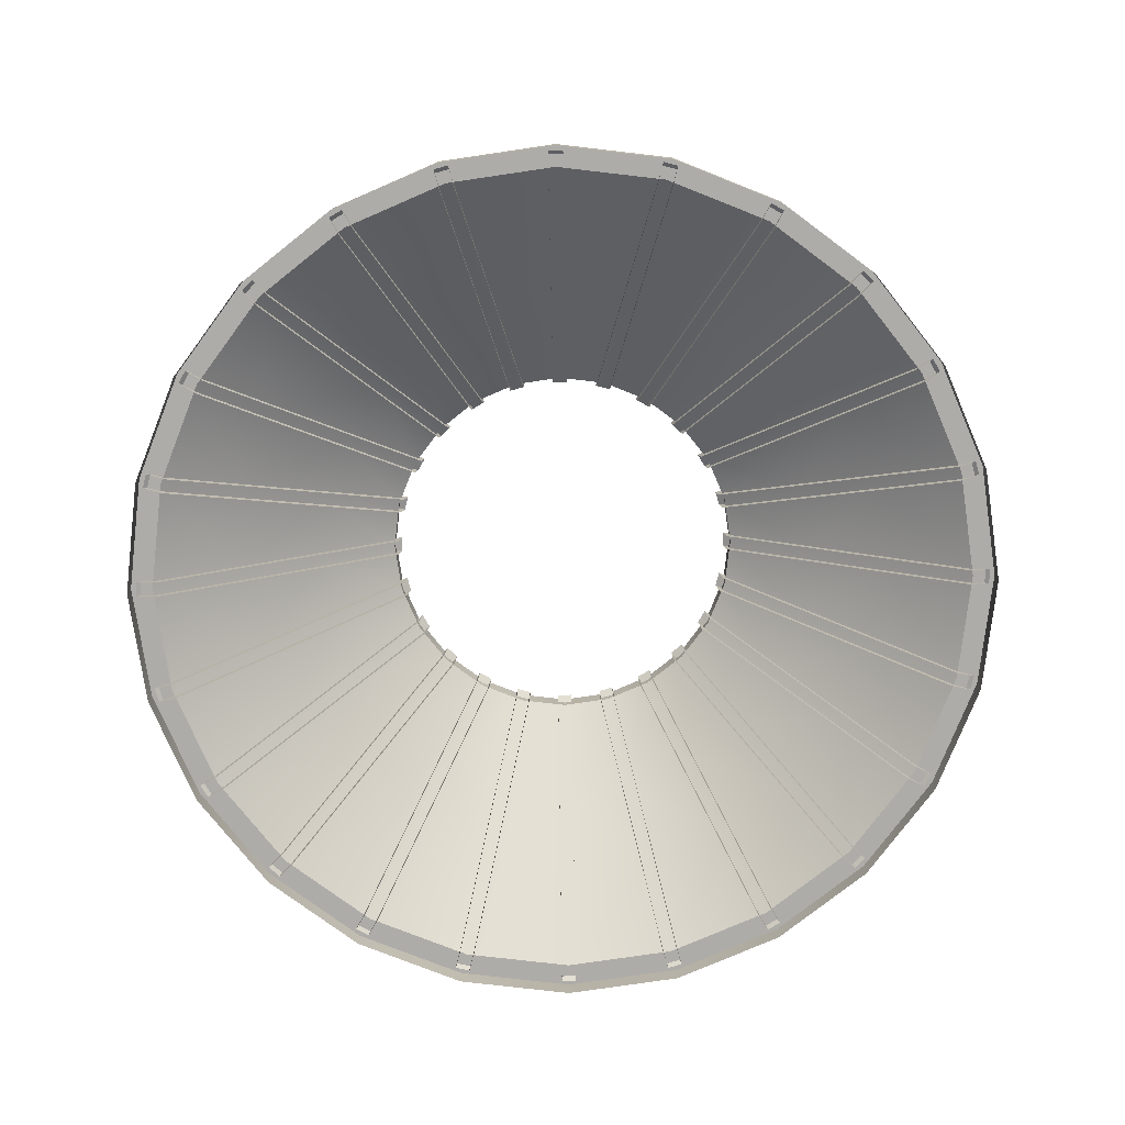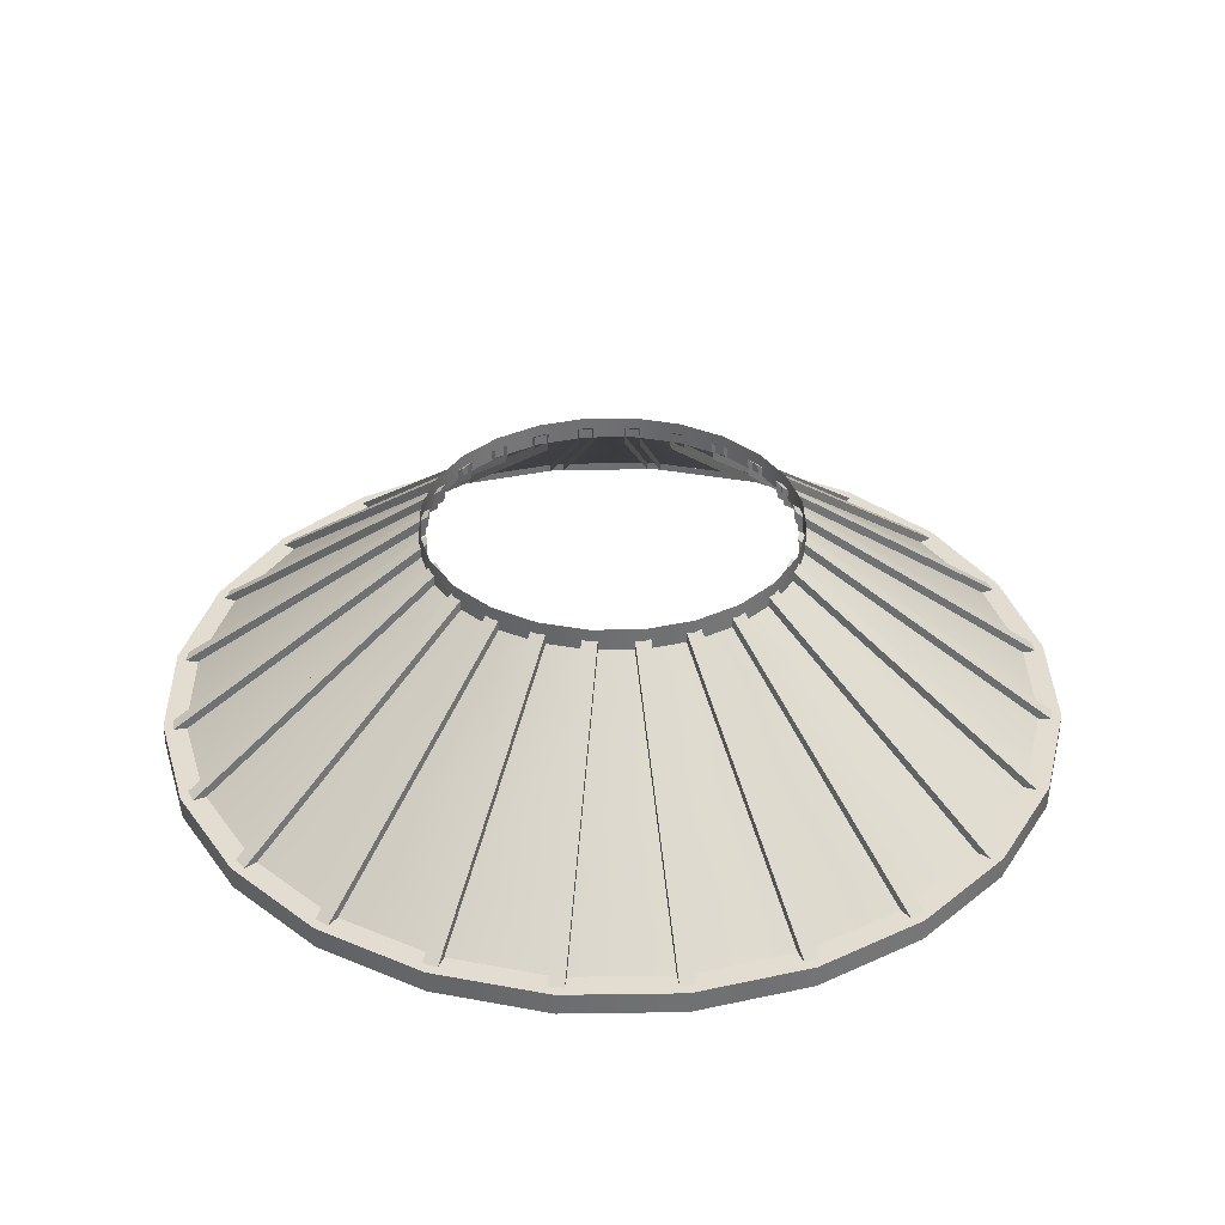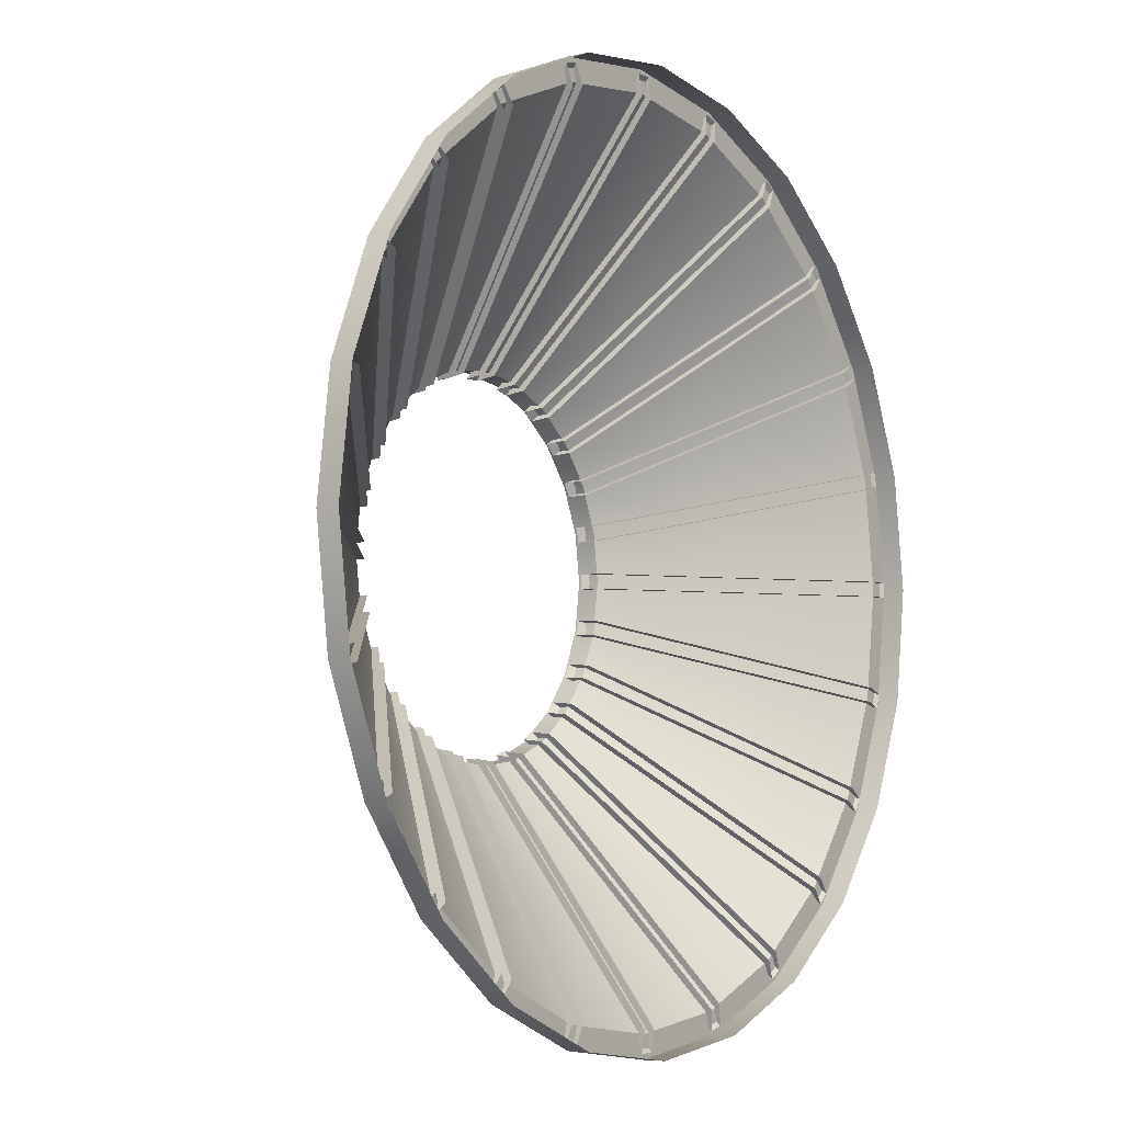
<metadata>
{"format":"obj","ext":"obj","renderer":"f3d","projection":"perspective","resolution":1024,"background":"white","views":[{"elev":-76.8,"azim":-74.1,"up":"+Y"},{"elev":35.3,"azim":-128.6,"up":"+Y"},{"elev":-5.7,"azim":-54.4,"up":"+Z"}]}
</metadata>
<code>
o s0
v -0.0125 -0.155 -0.74
v -0.0125 -0.16 -0.705
v -0.0125 0.175 -0.3
v -0.0125 0.14 -0.305
v 0.0125 -0.155 -0.74
v 0.0125 -0.16 -0.705
v 0.0125 0.175 -0.3
v 0.0125 0.14 -0.305
v -0.0125 0.01 -0.52
v 0.0125 0.01 -0.52
v 0.0125 -0.155 0.74
v 0.0125 -0.16 0.705
v 0.0125 0.175 0.3
v 0.0125 0.14 0.305
v -0.0125 -0.155 0.74
v -0.0125 -0.16 0.705
v -0.0125 0.175 0.3
v -0.0125 0.14 0.305
v 0.0125 0.01 0.52
v -0.0125 0.01 0.52
v -0.718 -0.155 -0.1795
v -0.6842 -0.16 -0.1704
v -0.293 0.175 -0.06557
v -0.2978 0.14 -0.06687
v -0.7115 -0.155 -0.2036
v -0.6777 -0.16 -0.1945
v -0.2865 0.175 -0.08972
v -0.2914 0.14 -0.09101
v -0.5055 0.01 -0.1225
v -0.499 0.01 -0.1467
v 0.718 -0.155 0.1795
v 0.6842 -0.16 0.1704
v 0.293 0.175 0.06557
v 0.2978 0.14 0.06687
v 0.7115 -0.155 0.2036
v 0.6777 -0.16 0.1945
v 0.2865 0.175 0.08972
v 0.2914 0.14 0.09101
v 0.5055 0.01 0.1225
v 0.499 0.01 0.1467
v -0.74 -0.155 0.0125
v -0.705 -0.16 0.0125
v -0.3 0.175 0.0125
v -0.305 0.14 0.0125
v -0.74 -0.155 -0.0125
v -0.705 -0.16 -0.0125
v -0.3 0.175 -0.0125
v -0.305 0.14 -0.0125
v -0.52 0.01 0.0125
v -0.52 0.01 -0.0125
v 0.74 -0.155 -0.0125
v 0.705 -0.16 -0.0125
v 0.3 0.175 -0.0125
v 0.305 0.14 -0.0125
v 0.74 -0.155 0.0125
v 0.705 -0.16 0.0125
v 0.3 0.175 0.0125
v 0.305 0.14 0.0125
v 0.52 0.01 -0.0125
v 0.52 0.01 0.0125
v -0.7115 -0.155 0.2036
v -0.6777 -0.16 0.1945
v -0.2865 0.175 0.08972
v -0.2914 0.14 0.09101
v -0.718 -0.155 0.1795
v -0.6842 -0.16 0.1704
v -0.293 0.175 0.06557
v -0.2978 0.14 0.06687
v -0.499 0.01 0.1467
v -0.5055 0.01 0.1225
v 0.7115 -0.155 -0.2036
v 0.6777 -0.16 -0.1945
v 0.2865 0.175 -0.08972
v 0.2914 0.14 -0.09101
v 0.718 -0.155 -0.1795
v 0.6842 -0.16 -0.1704
v 0.293 0.175 -0.06557
v 0.2978 0.14 -0.06687
v 0.499 0.01 -0.1467
v 0.5055 0.01 -0.1225
v -0.6346 -0.155 0.3808
v -0.6043 -0.16 0.3633
v -0.2536 0.175 0.1608
v -0.2579 0.14 0.1633
v -0.6471 -0.155 0.3592
v -0.6168 -0.16 0.3417
v -0.2661 0.175 0.1392
v -0.2704 0.14 0.1417
v -0.4441 0.01 0.2708
v -0.4566 0.01 0.2492
v 0.6346 -0.155 -0.3808
v 0.6043 -0.16 -0.3633
v 0.2536 0.175 -0.1608
v 0.2579 0.14 -0.1633
v 0.6471 -0.155 -0.3592
v 0.6168 -0.16 -0.3417
v 0.2661 0.175 -0.1392
v 0.2704 0.14 -0.1417
v 0.4441 0.01 -0.2708
v 0.4566 0.01 -0.2492
v -0.2036 -0.155 -0.7115
v -0.1945 -0.16 -0.6777
v -0.08972 0.175 -0.2865
v -0.09101 0.14 -0.2914
v -0.1795 -0.155 -0.718
v -0.1704 -0.16 -0.6842
v -0.06557 0.175 -0.293
v -0.06687 0.14 -0.2978
v -0.1467 0.01 -0.499
v -0.1225 0.01 -0.5055
v 0.2036 -0.155 0.7115
v 0.1945 -0.16 0.6777
v 0.08972 0.175 0.2865
v 0.09101 0.14 0.2914
v 0.1795 -0.155 0.718
v 0.1704 -0.16 0.6842
v 0.06557 0.175 0.293
v 0.06687 0.14 0.2978
v 0.1467 0.01 0.499
v 0.1225 0.01 0.5055
v -0.3808 -0.155 -0.6346
v -0.3633 -0.16 -0.6043
v -0.1608 0.175 -0.2536
v -0.1633 0.14 -0.2579
v -0.3592 -0.155 -0.6471
v -0.3417 -0.16 -0.6168
v -0.1392 0.175 -0.2661
v -0.1417 0.14 -0.2704
v -0.2708 0.01 -0.4441
v -0.2492 0.01 -0.4566
v 0.3808 -0.155 0.6346
v 0.3633 -0.16 0.6043
v 0.1608 0.175 0.2536
v 0.1633 0.14 0.2579
v 0.3592 -0.155 0.6471
v 0.3417 -0.16 0.6168
v 0.1392 0.175 0.2661
v 0.1417 0.14 0.2704
v 0.2708 0.01 0.4441
v 0.2492 0.01 0.4566
v -0.5321 -0.155 -0.5144
v -0.5073 -0.16 -0.4897
v -0.221 0.175 -0.2033
v -0.2245 0.14 -0.2068
v -0.5144 -0.155 -0.5321
v -0.4897 -0.16 -0.5073
v -0.2033 0.175 -0.221
v -0.2068 0.14 -0.2245
v -0.3765 0.01 -0.3589
v -0.3589 0.01 -0.3765
v 0.5321 -0.155 0.5144
v 0.5073 -0.16 0.4897
v 0.221 0.175 0.2033
v 0.2245 0.14 0.2068
v 0.5144 -0.155 0.5321
v 0.4897 -0.16 0.5073
v 0.2033 0.175 0.221
v 0.2068 0.14 0.2245
v 0.3765 0.01 0.3589
v 0.3589 0.01 0.3765
v -0.6471 -0.155 -0.3592
v -0.6168 -0.16 -0.3417
v -0.2661 0.175 -0.1392
v -0.2704 0.14 -0.1417
v -0.6346 -0.155 -0.3808
v -0.6043 -0.16 -0.3633
v -0.2536 0.175 -0.1608
v -0.2579 0.14 -0.1633
v -0.4566 0.01 -0.2492
v -0.4441 0.01 -0.2708
v 0.6471 -0.155 0.3592
v 0.6168 -0.16 0.3417
v 0.2661 0.175 0.1392
v 0.2704 0.14 0.1417
v 0.6346 -0.155 0.3808
v 0.6043 -0.16 0.3633
v 0.2536 0.175 0.1608
v 0.2579 0.14 0.1633
v 0.4566 0.01 0.2492
v 0.4441 0.01 0.2708
v 0.5144 -0.155 -0.5321
v 0.4897 -0.16 -0.5073
v 0.2033 0.175 -0.221
v 0.2068 0.14 -0.2245
v 0.5321 -0.155 -0.5144
v 0.5073 -0.16 -0.4897
v 0.221 0.175 -0.2033
v 0.2245 0.14 -0.2068
v 0.3589 0.01 -0.3765
v 0.3765 0.01 -0.3589
v -0.5144 -0.155 0.5321
v -0.4897 -0.16 0.5073
v -0.2033 0.175 0.221
v -0.2068 0.14 0.2245
v -0.5321 -0.155 0.5144
v -0.5073 -0.16 0.4897
v -0.221 0.175 0.2033
v -0.2245 0.14 0.2068
v -0.3589 0.01 0.3765
v -0.3765 0.01 0.3589
v 0.3592 -0.155 -0.6471
v 0.3417 -0.16 -0.6168
v 0.1392 0.175 -0.2661
v 0.1417 0.14 -0.2704
v 0.3808 -0.155 -0.6346
v 0.3633 -0.16 -0.6043
v 0.1608 0.175 -0.2536
v 0.1633 0.14 -0.2579
v 0.2492 0.01 -0.4566
v 0.2708 0.01 -0.4441
v -0.3592 -0.155 0.6471
v -0.3417 -0.16 0.6168
v -0.1392 0.175 0.2661
v -0.1417 0.14 0.2704
v -0.3808 -0.155 0.6346
v -0.3633 -0.16 0.6043
v -0.1608 0.175 0.2536
v -0.1633 0.14 0.2579
v -0.2492 0.01 0.4566
v -0.2708 0.01 0.4441
v 0.1795 -0.155 -0.718
v 0.1704 -0.16 -0.6842
v 0.06557 0.175 -0.293
v 0.06687 0.14 -0.2978
v 0.2036 -0.155 -0.7115
v 0.1945 -0.16 -0.6777
v 0.08972 0.175 -0.2865
v 0.09101 0.14 -0.2914
v 0.1225 0.01 -0.5055
v 0.1467 0.01 -0.499
v -0.1795 -0.155 0.718
v -0.1704 -0.16 0.6842
v -0.06557 0.175 0.293
v -0.06687 0.14 0.2978
v -0.2036 -0.155 0.7115
v -0.1945 -0.16 0.6777
v -0.08972 0.175 0.2865
v -0.09101 0.14 0.2914
v -0.1225 0.01 0.5055
v -0.1467 0.01 0.499
v 0.75 -0.1875 -8.384e-18
v 0.7244 -0.1875 0.1941
v 0.6495 -0.1875 0.375
v 0.5303 -0.1875 0.5303
v 0.375 -0.1875 0.6495
v 0.1941 -0.1875 0.7244
v 1.123e-17 -0.1875 0.75
v -0.1941 -0.1875 0.7244
v -0.375 -0.1875 0.6495
v -0.5303 -0.1875 0.5303
v -0.6495 -0.1875 0.375
v -0.7244 -0.1875 0.1941
v -0.75 -0.1875 8.346e-17
v -0.7244 -0.1875 -0.1941
v -0.6495 -0.1875 -0.375
v -0.5303 -0.1875 -0.5303
v -0.375 -0.1875 -0.6495
v -0.1941 -0.1875 -0.7244
v -1.725e-16 -0.1875 -0.75
v 0.1941 -0.1875 -0.7244
v 0.375 -0.1875 -0.6495
v 0.5303 -0.1875 -0.5303
v 0.6495 -0.1875 -0.375
v 0.7244 -0.1875 -0.1941
v 0.7244 -0.15 0.1941
v 0.75 -0.15 -8.98e-18
v 0.7244 -0.15 -0.1941
v 0.6495 -0.15 -0.375
v 0.5303 -0.15 -0.5303
v 0.375 -0.15 -0.6495
v 0.1941 -0.15 -0.7244
v -1.725e-16 -0.15 -0.75
v -0.1941 -0.15 -0.7244
v -0.375 -0.15 -0.6495
v -0.5303 -0.15 -0.5303
v -0.6495 -0.15 -0.375
v -0.7244 -0.15 -0.1941
v -0.75 -0.15 8.287e-17
v -0.7244 -0.15 0.1941
v -0.6495 -0.15 0.375
v -0.5303 -0.15 0.5303
v -0.375 -0.15 0.6495
v -0.1941 -0.15 0.7244
v 1.123e-17 -0.15 0.75
v 0.1941 -0.15 0.7244
v 0.375 -0.15 0.6495
v 0.5303 -0.15 0.5303
v 0.6495 -0.15 0.375
v 0.6882 -0.15 0.1844
v 0.7125 -0.15 -9.572e-18
v 0.6882 -0.15 -0.1844
v 0.617 -0.15 -0.3563
v 0.5038 -0.15 -0.5038
v 0.3563 -0.15 -0.617
v 0.1844 -0.15 -0.6882
v -1.68e-16 -0.15 -0.7125
v -0.1844 -0.15 -0.6882
v -0.3563 -0.15 -0.617
v -0.5038 -0.15 -0.5038
v -0.617 -0.15 -0.3563
v -0.6882 -0.15 -0.1844
v -0.7125 -0.15 7.768e-17
v -0.6882 -0.15 0.1844
v -0.617 -0.15 0.3563
v -0.5038 -0.15 0.5038
v -0.3563 -0.15 0.617
v -0.1844 -0.15 0.6882
v 6.505e-18 -0.15 0.7125
v 0.1844 -0.15 0.6882
v 0.3563 -0.15 0.617
v 0.5038 -0.15 0.5038
v 0.617 -0.15 0.3563
v 0.3019 0.15 0.08088
v 0.3125 0.15 -1.913e-17
v 0.3019 0.15 -0.08088
v 0.2706 0.15 -0.1562
v 0.221 0.15 -0.221
v 0.1562 0.15 -0.2706
v 0.08088 0.15 -0.3019
v -1.23e-16 0.15 -0.3125
v -0.08088 0.15 -0.3019
v -0.1562 0.15 -0.2706
v -0.221 0.15 -0.221
v -0.2706 0.15 -0.1562
v -0.3019 0.15 -0.08088
v -0.3125 0.15 1.914e-17
v -0.3019 0.15 0.08088
v -0.2706 0.15 0.1562
v -0.221 0.15 0.221
v -0.1562 0.15 0.2706
v -0.08088 0.15 0.3019
v -4.649e-17 0.15 0.3125
v 0.08088 0.15 0.3019
v 0.1562 0.15 0.2706
v 0.221 0.15 0.221
v 0.2706 0.15 0.1562
v 0.3019 0.1875 0.08088
v 0.3125 0.1875 -2.063e-17
v 0.3019 0.1875 -0.08088
v 0.2706 0.1875 -0.1562
v 0.221 0.1875 -0.221
v 0.1562 0.1875 -0.2706
v 0.08088 0.1875 -0.3019
v -1.23e-16 0.1875 -0.3125
v -0.08088 0.1875 -0.3019
v -0.1562 0.1875 -0.2706
v -0.221 0.1875 -0.221
v -0.2706 0.1875 -0.1562
v -0.3019 0.1875 -0.08088
v -0.3125 0.1875 1.764e-17
v -0.3019 0.1875 0.08088
v -0.2706 0.1875 0.1562
v -0.221 0.1875 0.221
v -0.1562 0.1875 0.2706
v -0.08088 0.1875 0.3019
v -4.649e-17 0.1875 0.3125
v 0.08088 0.1875 0.3019
v 0.1562 0.1875 0.2706
v 0.221 0.1875 0.221
v 0.2706 0.1875 0.1562
v 0.5016 -0.05 0.2896
v 0.4095 -0.05 0.4095
v 0.2896 -0.05 0.5016
v 0.1499 -0.05 0.5594
v -1.116e-17 -0.05 0.5792
v -0.1499 -0.05 0.5594
v -0.2896 -0.05 0.5016
v -0.4095 -0.05 0.4095
v -0.5016 -0.05 0.2896
v -0.5594 -0.05 0.1499
v -0.5792 -0.05 5.817e-17
v -0.5594 -0.05 -0.1499
v -0.5016 -0.05 -0.2896
v -0.4095 -0.05 -0.4095
v -0.2896 -0.05 -0.5016
v -0.1499 -0.05 -0.5594
v -1.53e-16 -0.05 -0.5792
v 0.1499 -0.05 -0.5594
v 0.2896 -0.05 -0.5016
v 0.4095 -0.05 -0.4095
v 0.5016 -0.05 -0.2896
v 0.5594 -0.05 -0.1499
v 0.5792 -0.05 -1.276e-17
v 0.5594 -0.05 0.1499
v 0.4306 0.05 0.1154
v 0.4458 0.05 -1.594e-17
v 0.4306 0.05 -0.1154
v 0.3861 0.05 -0.2229
v 0.3153 0.05 -0.3153
v 0.2229 0.05 -0.3861
v 0.1154 0.05 -0.4306
v -1.38e-16 0.05 -0.4458
v -0.1154 0.05 -0.4306
v -0.2229 0.05 -0.3861
v -0.3153 0.05 -0.3153
v -0.3861 0.05 -0.2229
v -0.4306 0.05 -0.1154
v -0.4458 0.05 3.865e-17
v -0.4306 0.05 0.1154
v -0.3861 0.05 0.2229
v -0.3153 0.05 0.3153
v -0.2229 0.05 0.3861
v -0.1154 0.05 0.4306
v -2.883e-17 0.05 0.4458
v 0.1154 0.05 0.4306
v 0.2229 0.05 0.3861
v 0.3153 0.05 0.3153
v 0.3861 0.05 0.2229
g s0_s0_auv
f 2 9 1
f 3 9 4
f 4 9 2
f 5 10 6
f 6 10 8
f 7 10 9 3
f 8 10 7
f 9 10 5 1
f 12 19 11
f 13 19 14
f 14 19 12
f 15 20 16
f 16 20 18
f 17 20 19 13
f 18 20 17
f 19 20 15 11
f 22 29 21
f 23 29 24
f 24 29 22
f 25 30 26
f 26 30 28
f 27 30 29 23
f 28 30 27
f 29 30 25 21
f 32 39 31
f 33 39 34
f 34 39 32
f 35 40 36
f 36 40 38
f 37 40 39 33
f 38 40 37
f 39 40 35 31
f 42 49 41
f 43 49 44
f 44 49 42
f 45 50 46
f 46 50 48
f 47 50 49 43
f 48 50 47
f 49 50 45 41
f 52 59 51
f 53 59 54
f 54 59 52
f 55 60 56
f 56 60 58
f 57 60 59 53
f 58 60 57
f 59 60 55 51
f 62 69 61
f 63 69 64
f 64 69 62
f 65 70 66
f 66 70 68
f 67 70 69 63
f 68 70 67
f 69 70 65 61
f 72 79 71
f 73 79 74
f 74 79 72
f 75 80 76
f 76 80 78
f 77 80 79 73
f 78 80 77
f 79 80 75 71
f 82 89 81
f 83 89 84
f 84 89 82
f 85 90 86
f 86 90 88
f 87 90 89 83
f 88 90 87
f 89 90 85 81
f 92 99 91
f 93 99 94
f 94 99 92
f 95 100 96
f 96 100 98
f 97 100 99 93
f 98 100 97
f 99 100 95 91
f 102 109 101
f 103 109 104
f 104 109 102
f 105 110 106
f 106 110 108
f 107 110 109 103
f 108 110 107
f 109 110 105 101
f 112 119 111
f 113 119 114
f 114 119 112
f 115 120 116
f 116 120 118
f 117 120 119 113
f 118 120 117
f 119 120 115 111
f 122 129 121
f 123 129 124
f 124 129 122
f 125 130 126
f 126 130 128
f 127 130 129 123
f 128 130 127
f 129 130 125 121
f 132 139 131
f 133 139 134
f 134 139 132
f 135 140 136
f 136 140 138
f 137 140 139 133
f 138 140 137
f 139 140 135 131
f 142 149 141
f 143 149 144
f 144 149 142
f 145 150 146
f 146 150 148
f 147 150 149 143
f 148 150 147
f 149 150 145 141
f 152 159 151
f 153 159 154
f 154 159 152
f 155 160 156
f 156 160 158
f 157 160 159 153
f 158 160 157
f 159 160 155 151
f 162 169 161
f 163 169 164
f 164 169 162
f 165 170 166
f 166 170 168
f 167 170 169 163
f 168 170 167
f 169 170 165 161
f 172 179 171
f 173 179 174
f 174 179 172
f 175 180 176
f 176 180 178
f 177 180 179 173
f 178 180 177
f 179 180 175 171
f 182 189 181
f 183 189 184
f 184 189 182
f 185 190 186
f 186 190 188
f 187 190 189 183
f 188 190 187
f 189 190 185 181
f 192 199 191
f 193 199 194
f 194 199 192
f 195 200 196
f 196 200 198
f 197 200 199 193
f 198 200 197
f 199 200 195 191
f 202 209 201
f 203 209 204
f 204 209 202
f 205 210 206
f 206 210 208
f 207 210 209 203
f 208 210 207
f 209 210 205 201
f 212 219 211
f 213 219 214
f 214 219 212
f 215 220 216
f 216 220 218
f 217 220 219 213
f 218 220 217
f 219 220 215 211
f 222 229 221
f 223 229 224
f 224 229 222
f 225 230 226
f 226 230 228
f 227 230 229 223
f 228 230 227
f 229 230 225 221
f 232 239 231
f 233 239 234
f 234 239 232
f 235 240 236
f 236 240 238
f 237 240 239 233
f 238 240 237
f 239 240 235 231
f 265 289 312 288
f 266 290 289 265
f 267 291 290 266
f 268 292 291 267
f 269 293 292 268
f 270 294 293 269
f 271 295 294 270
f 272 296 295 271
f 273 297 296 272
f 274 298 297 273
f 275 299 298 274
f 276 300 299 275
f 277 301 300 276
f 278 302 301 277
f 279 303 302 278
f 280 304 303 279
f 281 305 304 280
f 282 306 305 281
f 283 307 306 282
f 284 308 307 283
f 285 309 308 284
f 286 310 309 285
f 287 311 310 286
f 288 312 311 287
f 313 337 360 336
f 314 338 337 313
f 315 339 338 314
f 316 340 339 315
f 317 341 340 316
f 318 342 341 317
f 319 343 342 318
f 320 344 343 319
f 321 345 344 320
f 322 346 345 321
f 323 347 346 322
f 324 348 347 323
f 325 349 348 324
f 326 350 349 325
f 327 351 350 326
f 328 352 351 327
f 329 353 352 328
f 330 354 353 329
f 331 355 354 330
f 332 356 355 331
f 333 357 356 332
f 334 358 357 333
f 335 359 358 334
f 336 360 359 335
f 241 266 265 242
f 242 265 288 243
f 243 288 287 244
f 244 287 286 245
f 245 286 285 246
f 246 285 284 247
f 247 284 283 248
f 248 283 282 249
f 249 282 281 250
f 250 281 280 251
f 251 280 279 252
f 252 279 278 253
f 253 278 277 254
f 254 277 276 255
f 255 276 275 256
f 256 275 274 257
f 257 274 273 258
f 258 273 272 259
f 259 272 271 260
f 260 271 270 261
f 261 270 269 262
f 262 269 268 263
f 263 268 267 264
f 264 267 266 241
f 289 384 361 312
f 290 383 384 289
f 291 382 383 290
f 292 381 382 291
f 293 380 381 292
f 294 379 380 293
f 295 378 379 294
f 296 377 378 295
f 297 376 377 296
f 298 375 376 297
f 299 374 375 298
f 300 373 374 299
f 301 372 373 300
f 302 371 372 301
f 303 370 371 302
f 304 369 370 303
f 305 368 369 304
f 306 367 368 305
f 307 366 367 306
f 308 365 366 307
f 309 364 365 308
f 310 363 364 309
f 311 362 363 310
f 312 361 362 311
f 313 385 386 314
f 314 386 387 315
f 315 387 388 316
f 316 388 389 317
f 317 389 390 318
f 318 390 391 319
f 319 391 392 320
f 320 392 393 321
f 321 393 394 322
f 322 394 395 323
f 323 395 396 324
f 324 396 397 325
f 325 397 398 326
f 326 398 399 327
f 327 399 400 328
f 328 400 401 329
f 329 401 402 330
f 330 402 403 331
f 331 403 404 332
f 332 404 405 333
f 333 405 406 334
f 334 406 407 335
f 335 407 408 336
f 336 408 385 313
f 361 384 385 408
f 386 385 384 383
f 387 386 383 382
f 388 387 382 381
f 389 388 381 380
f 390 389 380 379
f 391 390 379 378
f 392 391 378 377
f 393 392 377 376
f 394 393 376 375
f 395 394 375 374
f 396 395 374 373
f 397 396 373 372
f 398 397 372 371
f 399 398 371 370
f 400 399 370 369
f 401 400 369 368
f 402 401 368 367
f 403 402 367 366
f 404 403 366 365
f 405 404 365 364
f 406 405 364 363
f 407 406 363 362
f 408 407 362 361

</code>
